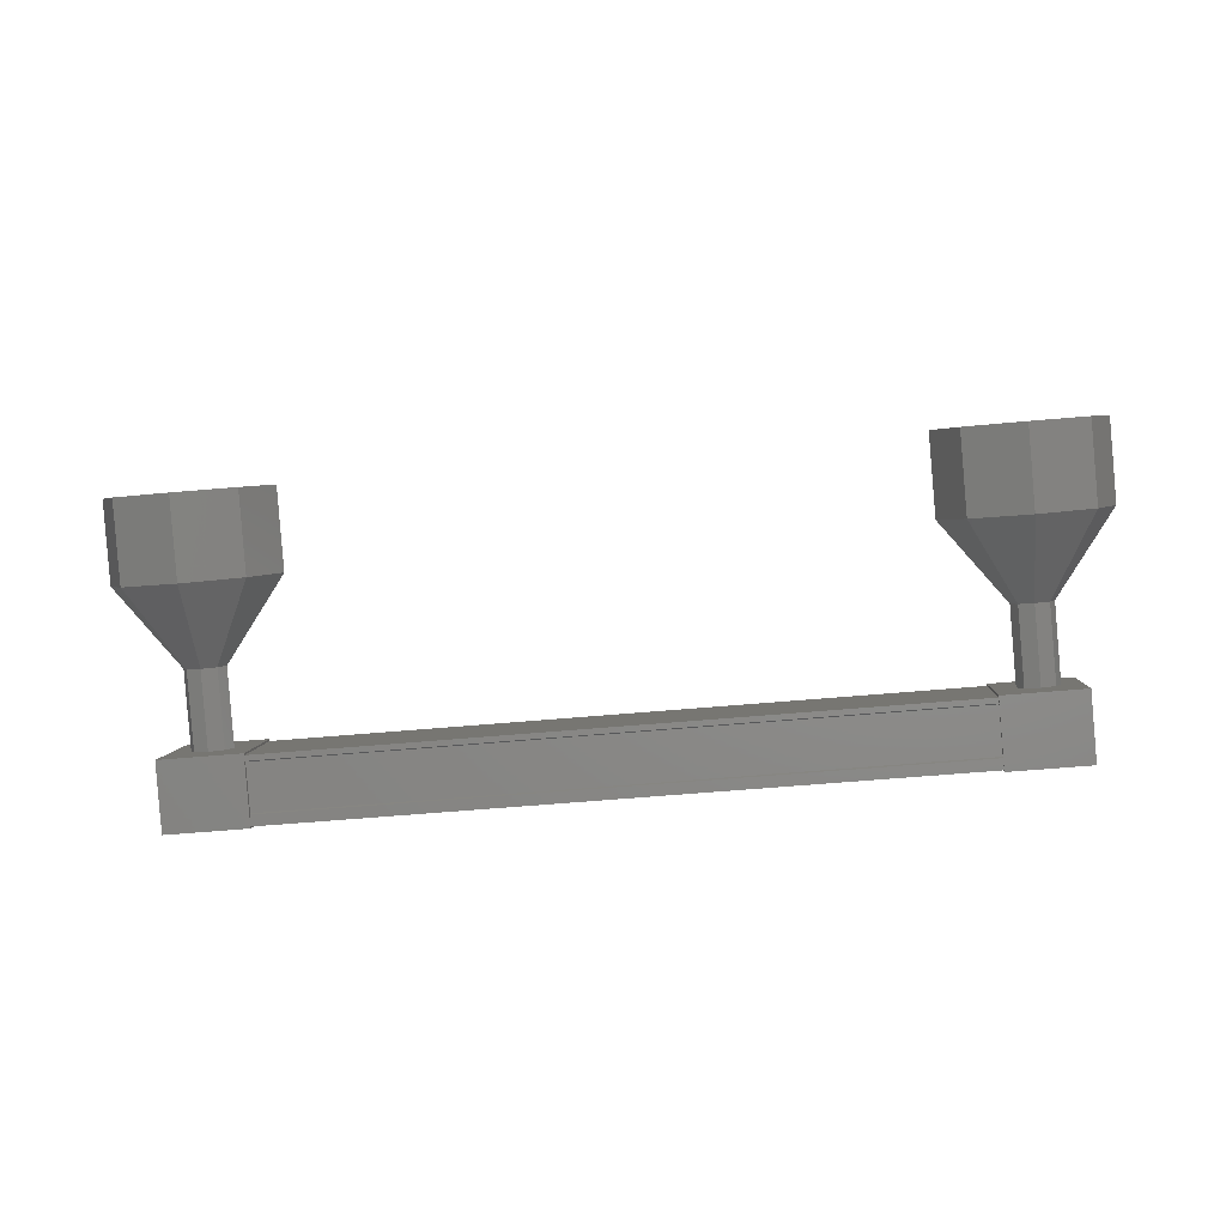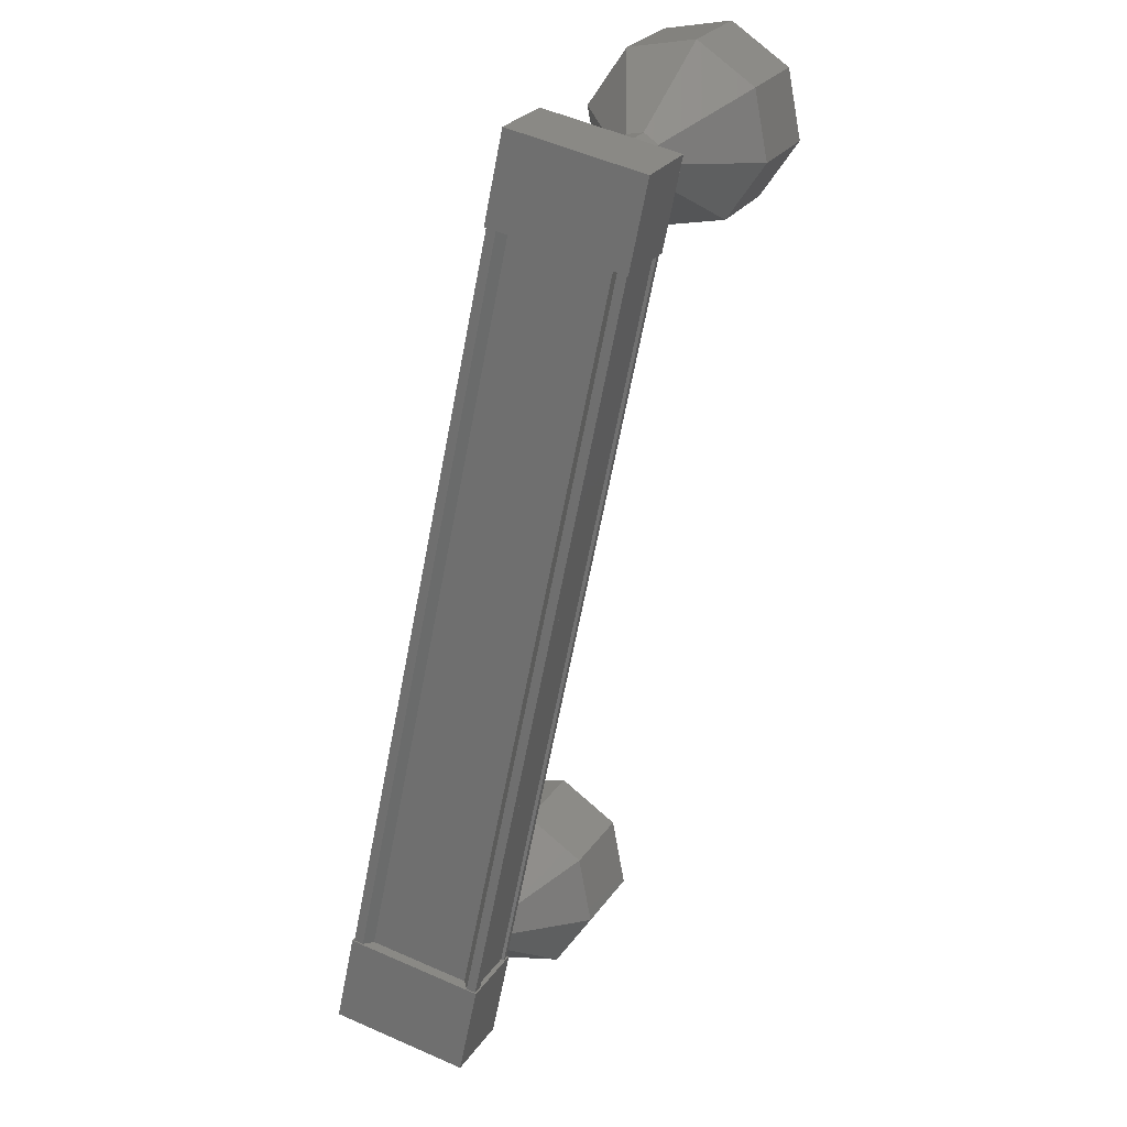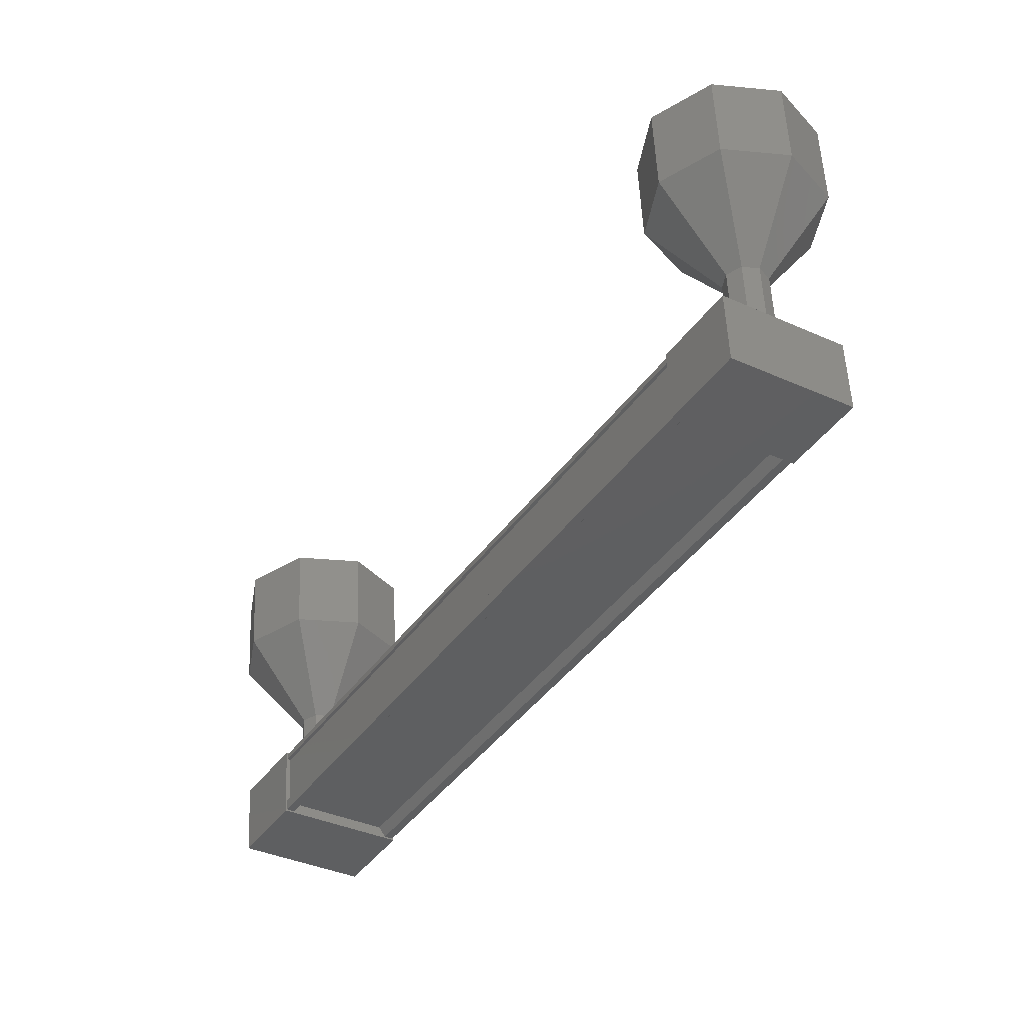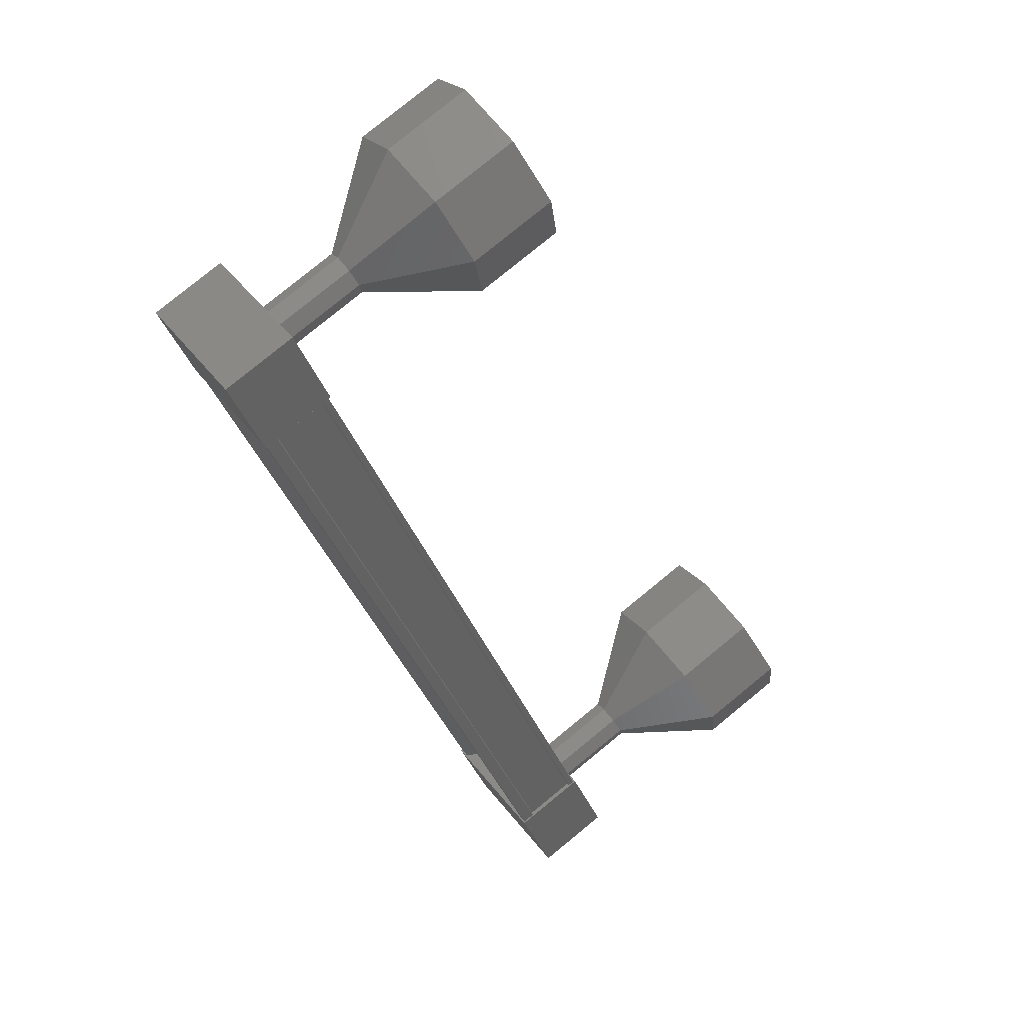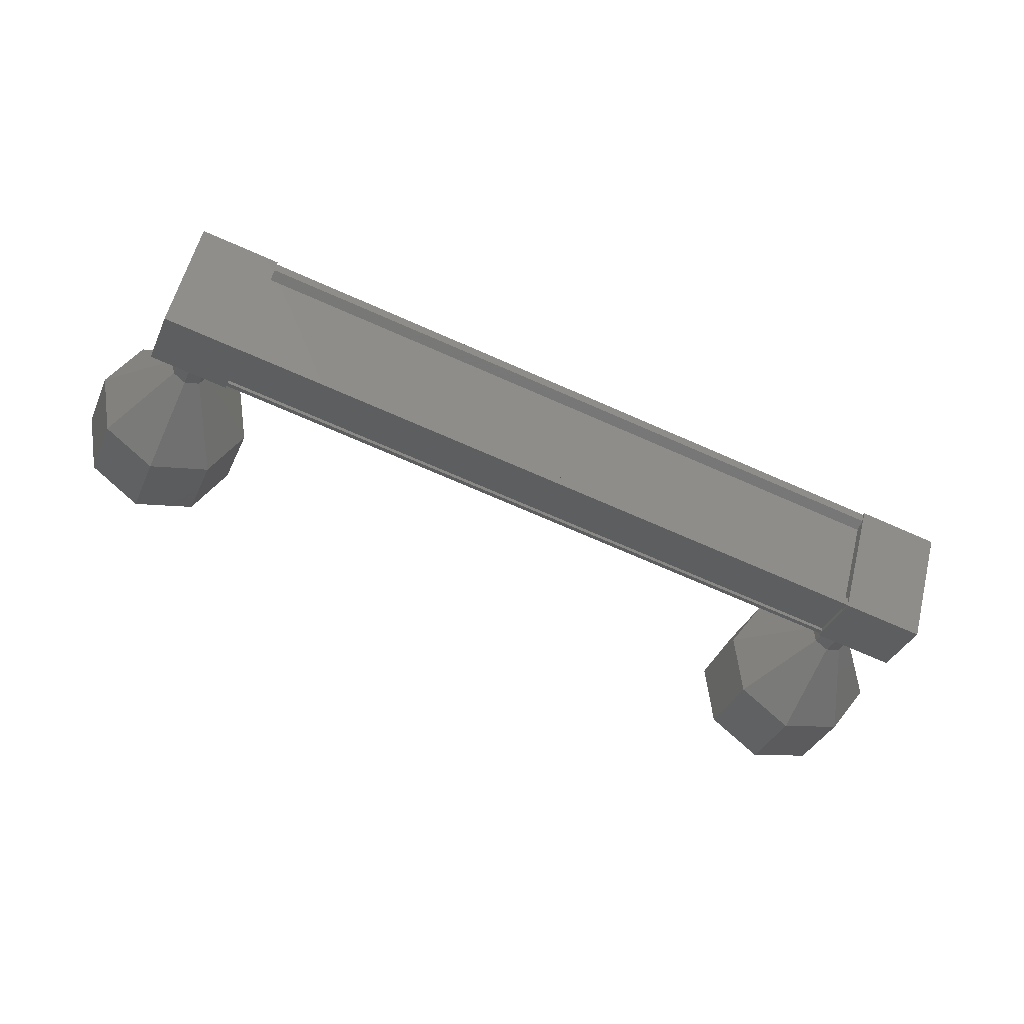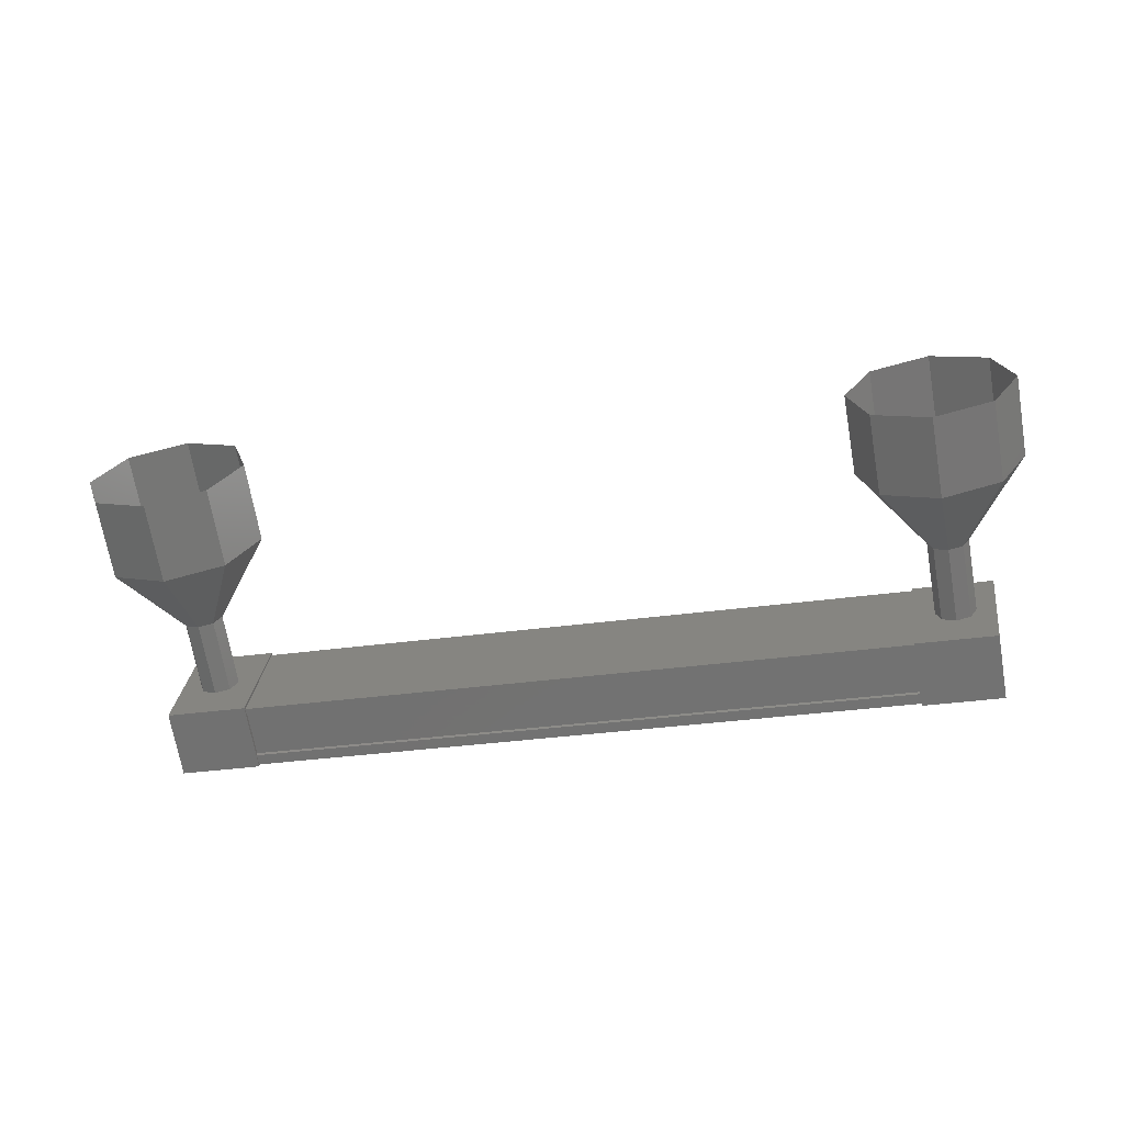
<metadata>
{"format":"stl","ext":"stl","renderer":"f3d","projection":"perspective","resolution":1024,"background":"white","views":[{"elev":-51.8,"azim":140.8,"up":"+Z"},{"elev":-16.4,"azim":-105.1,"up":"+Y"},{"elev":15.8,"azim":-137.8,"up":"+Y"},{"elev":12.4,"azim":-63.2,"up":"+Y"},{"elev":-69.0,"azim":-69.0,"up":"+Z"},{"elev":-30.3,"azim":146.8,"up":"+Z"}]}
</metadata>
<code>
# stl→obj: 128 verts, 152 faces
v 423.9 -30.98 68.6
v 423.8 -31.07 68.6
v 417.3 -24.54 68.6
v 417.2 -24.58 68.69
v 417.8 -23.99 67.69
v 417.8 -24.02 67.56
v 424.3 -30.56 67.56
v 417.8 -23.98 67.48
v 424.4 -30.52 67.48
v 418.2 -23.56 67.9
v 424.8 -30.09 67.9
v 418.2 -23.58 67.92
v 424.8 -30.11 67.92
v 424.4 -30.45 67.59
v 417.3 -24.44 68.6
v 424.3 -30.53 67.69
v 424.4 -30.44 67.56
v 417.9 -23.9 67.56
v 417.9 -23.91 67.59
v 416.8 -24.22 68.69
v 417.9 -23.12 67.94
v 417.4 -23.6 67.46
v 418.1 -24.31 67.46
v 417.5 -24.92 68.69
v 418.6 -23.82 67.94
v 418 -24.44 69.17
v 417.3 -23.73 69.17
v 424 -30.2 67.46
v 423.4 -30.81 68.69
v 424.5 -29.71 67.94
v 423.9 -30.32 69.17
v 424.6 -31.03 69.17
v 424.1 -31.51 68.69
v 424.7 -30.9 67.46
v 425.2 -30.42 67.94
v 423.8 -31.12 68.69
v 423.8 -31.04 68.76
v 417.3 -24.5 68.76
v 423.9 -31.02 68.74
v 417.3 -24.48 68.74
v 424.2 -30.69 69.07
v 417.6 -24.15 69.07
v 424.2 -30.69 69.11
v 417.6 -24.15 69.11
v 424.2 -30.65 69.14
v 417.7 -24.12 69.14
v 424.8 -30.06 67.94
v 418.3 -23.52 67.94
v 426.4 -29.96 69.67
v 427 -29.38 70.24
v 425.9 -30.04 70.25
v 426.5 -29.46 70.82
v 425.3 -29.66 70.49
v 425.9 -29.08 71.06
v 424.9 -29.04 70.25
v 425.5 -28.46 70.82
v 425 -28.55 69.67
v 425.6 -27.97 70.24
v 425.5 -28.47 69.09
v 426.1 -27.89 69.66
v 426.1 -28.85 68.85
v 426.7 -28.27 69.42
v 426.5 -29.47 69.09
v 427.1 -28.89 69.66
v 418.4 -23.02 68.96
v 417.7 -23.62 68.53
v 418.3 -23.04 69.1
v 417.7 -23.74 68.67
v 418.3 -23.16 69.25
v 417.8 -23.9 68.73
v 418.4 -23.32 69.31
v 418 -23.99 68.67
v 418.6 -23.41 69.25
v 418.1 -23.97 68.53
v 418.7 -23.39 69.1
v 418.1 -23.85 68.38
v 418.7 -23.27 68.96
v 418 -23.7 68.32
v 418.6 -23.12 68.9
v 417.9 -23.6 68.38
v 419.4 -21.28 69.66
v 418.4 -21.94 69.67
v 418.9 -21.36 70.24
v 418.3 -22.43 70.25
v 418.9 -21.85 70.82
v 418.7 -23.05 70.49
v 419.2 -22.47 71.06
v 419.3 -23.43 70.25
v 419.9 -22.85 70.82
v 419.8 -23.35 69.67
v 420.4 -22.77 70.24
v 419.9 -22.86 69.09
v 420.4 -22.28 69.66
v 419.5 -22.24 68.85
v 420.1 -21.66 69.42
v 418.9 -21.86 69.09
v 418.3 -23.05 69.1
v 418.3 -23.17 69.24
v 418.4 -23.33 69.3
v 418.5 -23.42 69.24
v 418.7 -23.4 69.1
v 418.7 -23.28 68.95
v 418.6 -23.12 68.89
v 418.4 -23.03 68.95
v 424.7 -30.58 68.53
v 425.3 -30 69.1
v 424.6 -30.6 68.67
v 425.2 -30.02 69.25
v 424.4 -30.51 68.73
v 425 -29.93 69.31
v 424.3 -30.35 68.67
v 424.9 -29.77 69.25
v 424.4 -30.23 68.53
v 424.9 -29.65 69.1
v 424.5 -30.21 68.38
v 425.1 -29.63 68.96
v 424.6 -30.3 68.32
v 425.2 -29.72 68.9
v 424.7 -30.46 68.38
v 425.3 -29.88 68.96
v 425.3 -29.89 68.95
v 425.3 -30.01 69.1
v 425.2 -30.03 69.24
v 425 -29.93 69.3
v 424.9 -29.78 69.24
v 424.9 -29.66 69.1
v 425.1 -29.64 68.95
v 425.2 -29.73 68.89
f 1 2 3
f 3 2 4
f 5 6 7
f 7 6 8
f 8 9 7
f 10 11 12
f 12 11 13
f 13 14 12
f 3 15 1
f 1 15 5
f 5 16 1
f 7 16 5
f 9 8 17
f 17 8 18
f 18 14 17
f 19 14 18
f 12 14 19
f 20 21 22
f 22 21 23
f 23 24 22
f 25 24 23
f 26 24 25
f 25 21 26
f 26 21 27
f 27 21 20
f 20 24 27
f 22 24 20
f 28 29 30
f 30 29 31
f 31 32 30
f 29 32 31
f 33 32 29
f 29 34 33
f 33 34 32
f 32 34 35
f 35 30 32
f 34 30 35
f 28 30 34
f 34 29 28
f 2 36 4
f 4 36 37
f 37 38 4
f 39 38 37
f 40 38 39
f 39 41 40
f 40 41 42
f 42 41 43
f 43 44 42
f 45 44 43
f 46 44 45
f 45 47 46
f 46 47 48
f 48 47 10
f 25 23 21
f 24 26 27
f 47 11 10
f 49 50 51
f 51 50 52
f 52 53 51
f 54 53 52
f 55 53 54
f 54 56 55
f 55 56 57
f 57 56 58
f 58 59 57
f 60 59 58
f 61 59 60
f 60 62 61
f 61 62 63
f 63 62 64
f 64 49 63
f 50 49 64
f 65 66 67
f 67 66 68
f 68 69 67
f 70 69 68
f 71 69 70
f 70 72 71
f 71 72 73
f 73 72 74
f 74 75 73
f 76 75 74
f 77 75 76
f 76 78 77
f 77 78 79
f 79 78 80
f 80 65 79
f 66 65 80
f 81 82 83
f 83 82 84
f 84 85 83
f 86 85 84
f 87 85 86
f 86 88 87
f 87 88 89
f 89 88 90
f 90 91 89
f 92 91 90
f 93 91 92
f 92 94 93
f 93 94 95
f 95 94 96
f 96 81 95
f 82 81 96
f 96 97 82
f 82 97 98
f 98 84 82
f 99 84 98
f 86 84 99
f 99 100 86
f 86 100 88
f 88 100 101
f 101 90 88
f 102 90 101
f 92 90 102
f 102 103 92
f 92 103 94
f 94 103 104
f 104 96 94
f 97 96 104
f 105 106 107
f 107 106 108
f 108 109 107
f 110 109 108
f 111 109 110
f 110 112 111
f 111 112 113
f 113 112 114
f 114 115 113
f 116 115 114
f 117 115 116
f 116 118 117
f 117 118 119
f 119 118 120
f 120 105 119
f 106 105 120
f 121 63 122
f 122 63 49
f 49 123 122
f 51 123 49
f 124 123 51
f 51 53 124
f 124 53 125
f 125 53 55
f 55 126 125
f 57 126 55
f 127 126 57
f 57 59 127
f 127 59 128
f 128 59 61
f 61 121 128
f 63 121 61

</code>
